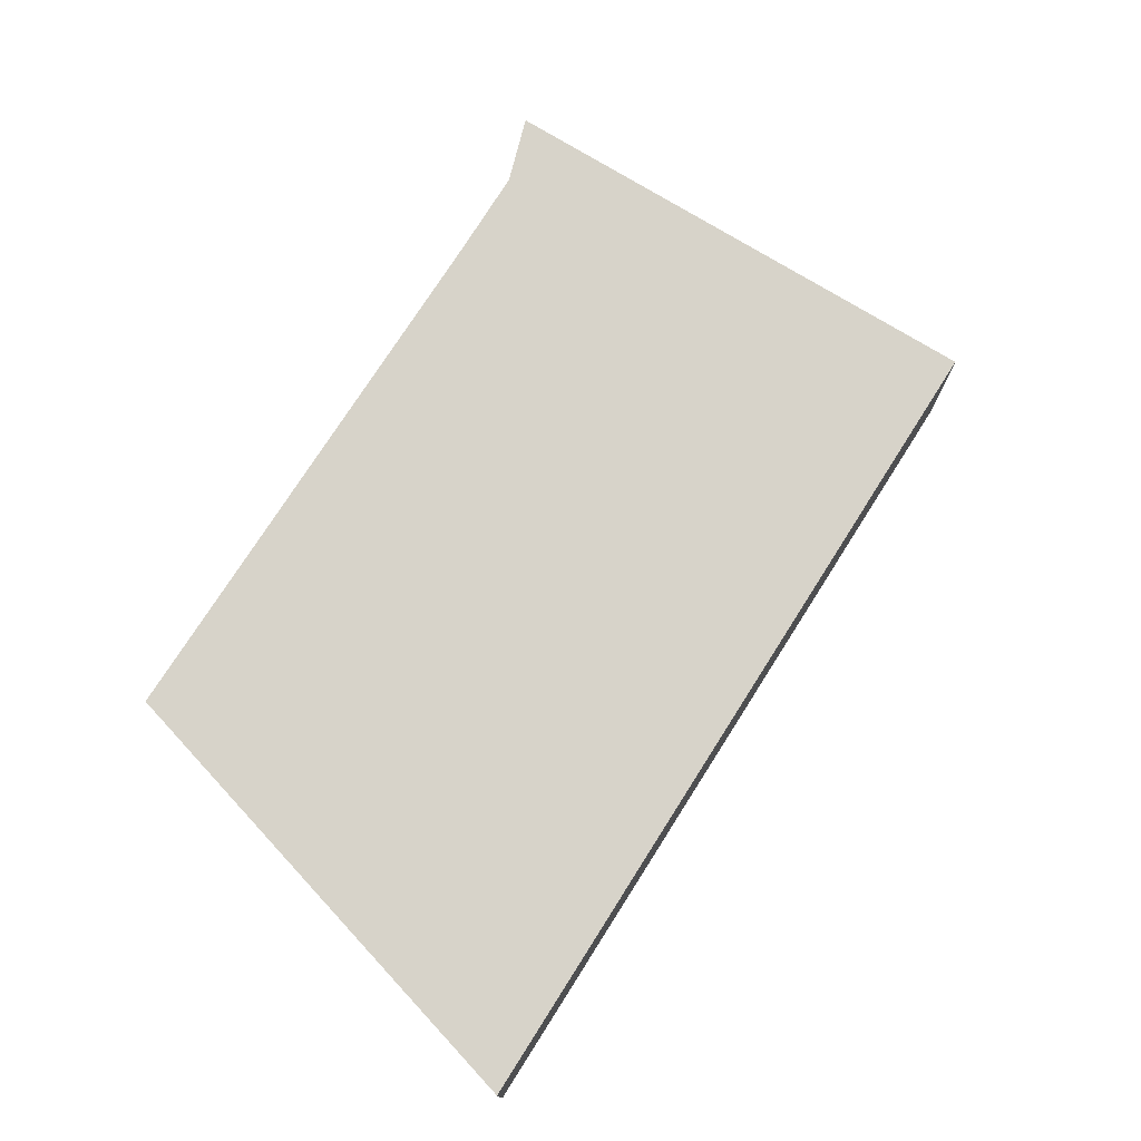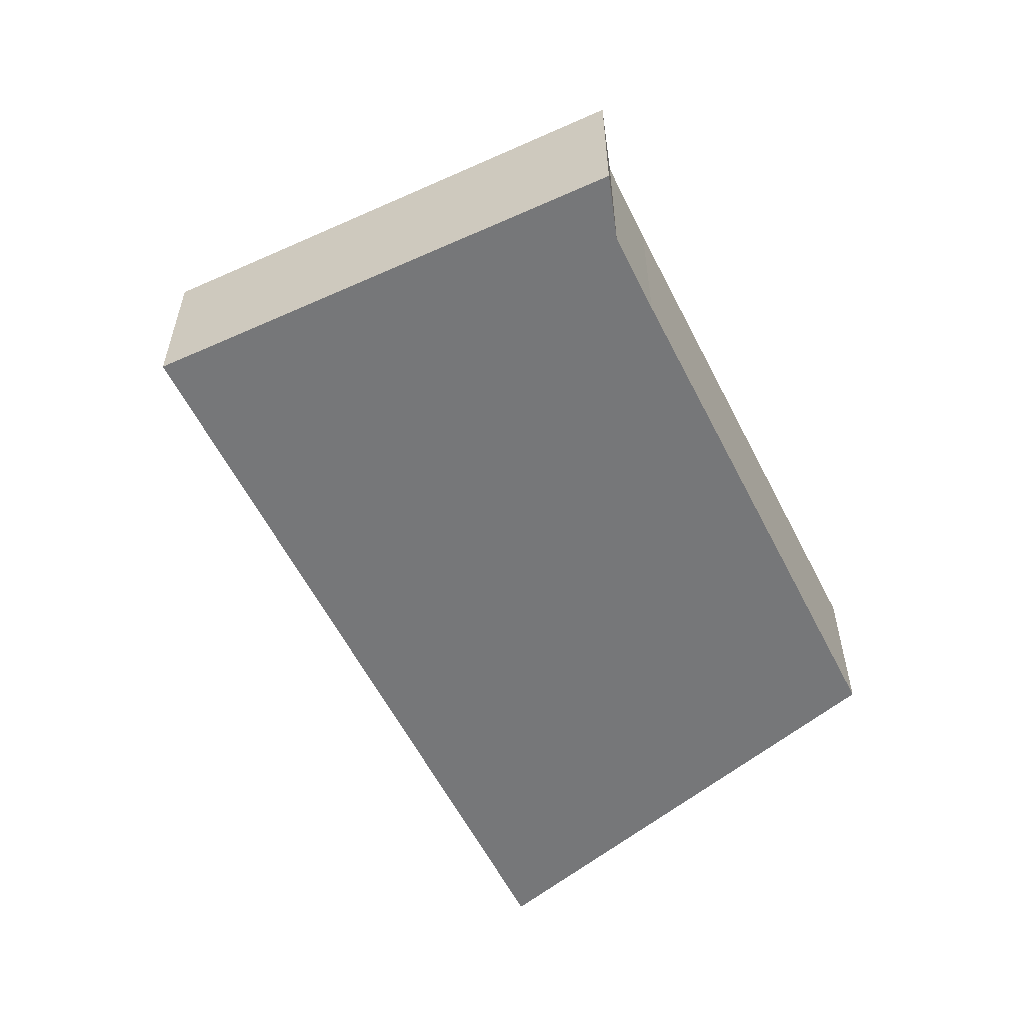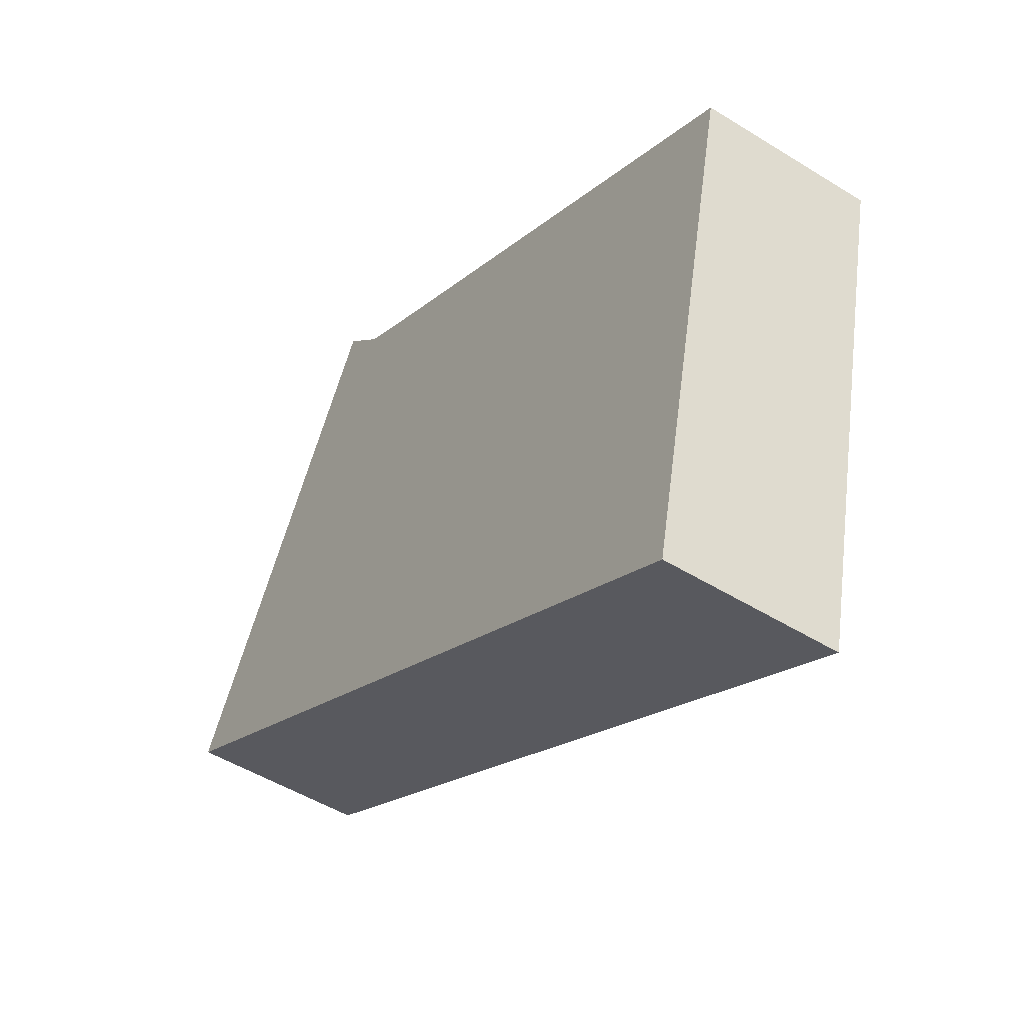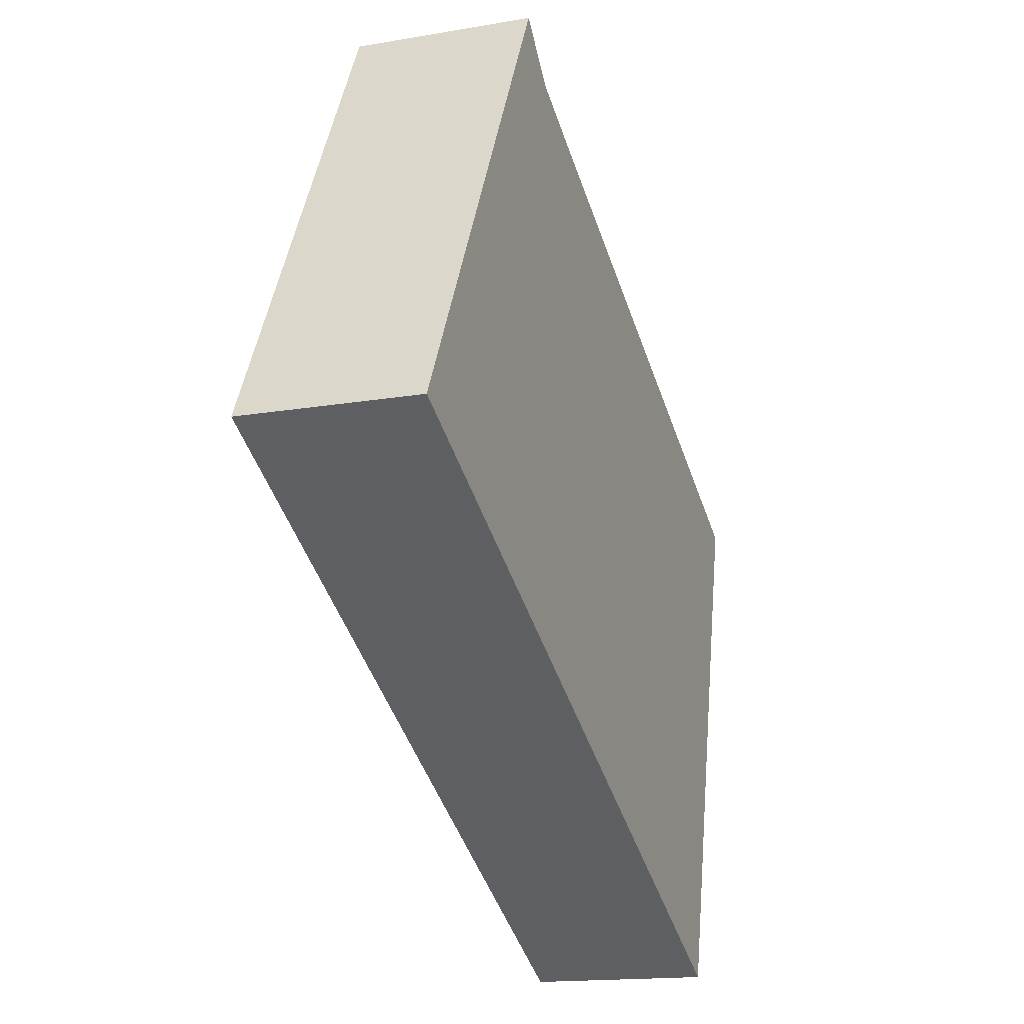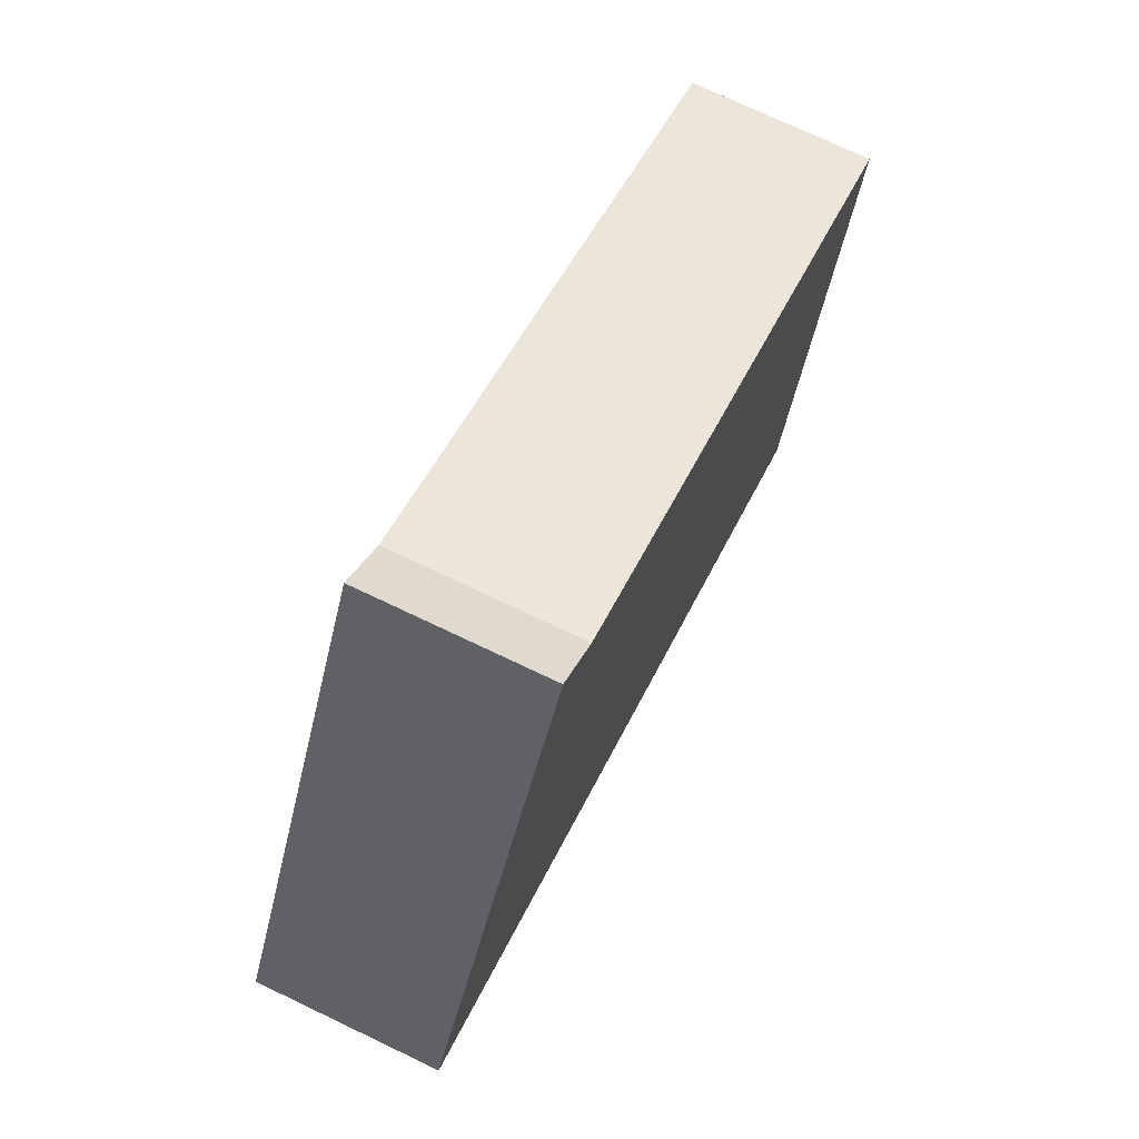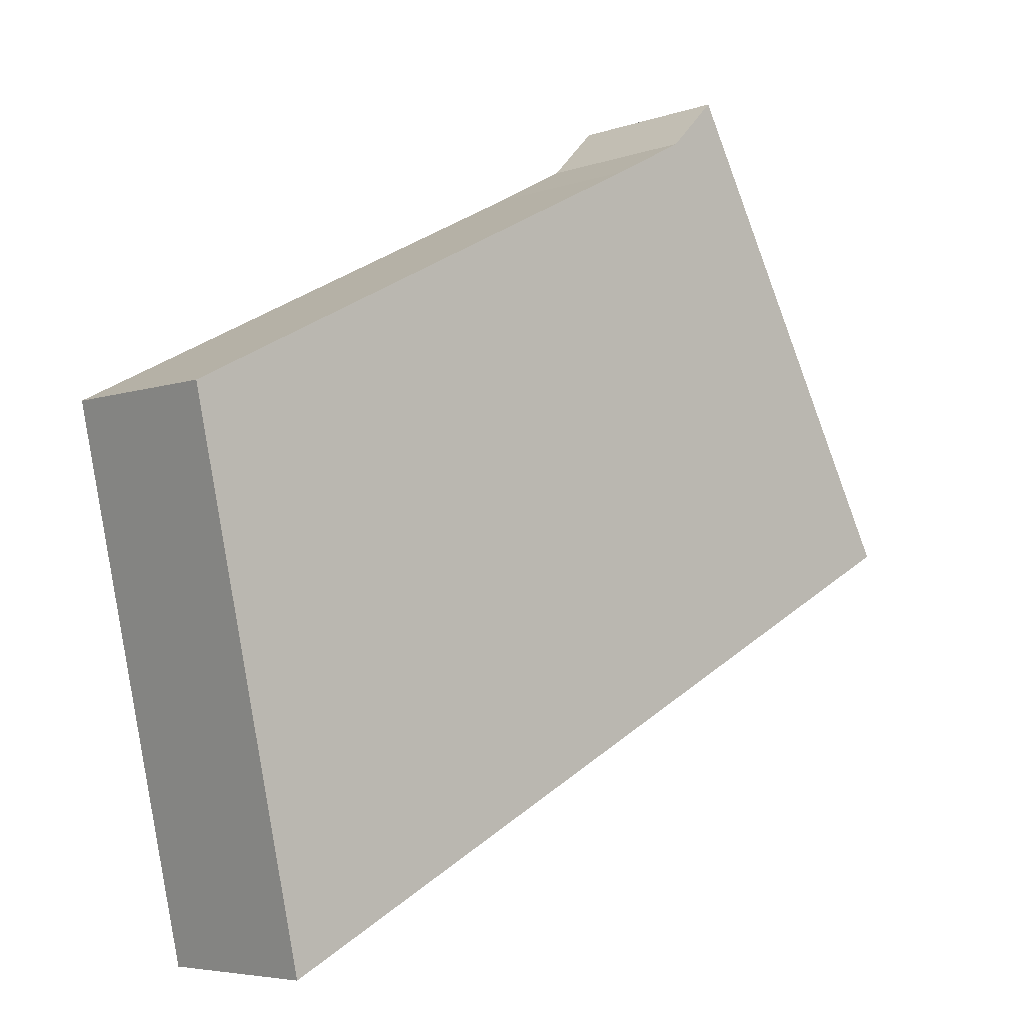
<metadata>
{"format":"obj","ext":"obj","renderer":"f3d","projection":"perspective","resolution":1024,"background":"white","views":[{"elev":76.3,"azim":149.8,"up":"+Y"},{"elev":-57.1,"azim":-36.4,"up":"+Y"},{"elev":-49.2,"azim":55.4,"up":"+Z"},{"elev":-15.8,"azim":-70.0,"up":"+Z"},{"elev":73.4,"azim":-64.5,"up":"+Z"},{"elev":-5.3,"azim":137.3,"up":"+Z"}]}
</metadata>
<code>
v  6.883 4.069 9.412
v  0 4.069 2.492e-16
v  5.755 4.069 10.56
v  17.94 4.069 -9.322
v  8.724 4.069 8.443
v  20.54 4.069 2.433
v  20.54 -1.49e-16 2.433
v  17.94 5.708e-16 -9.322
v  0 0 0
v  5.755 -6.469e-16 10.56
v  6.883 -5.763e-16 9.412
v  8.724 -5.17e-16 8.443
g defaultobject
f 1 2 3
f 2 1 4
f 4 1 5
f 4 5 6
f 7 4 6
f 4 7 8
f 8 2 4
f 2 8 9
f 9 3 2
f 3 9 10
f 10 1 3
f 1 10 11
f 5 7 6
f 7 5 12
f 12 5 1
f 12 1 11
f 8 10 9
f 10 8 11
f 11 8 12
f 12 8 7

</code>
